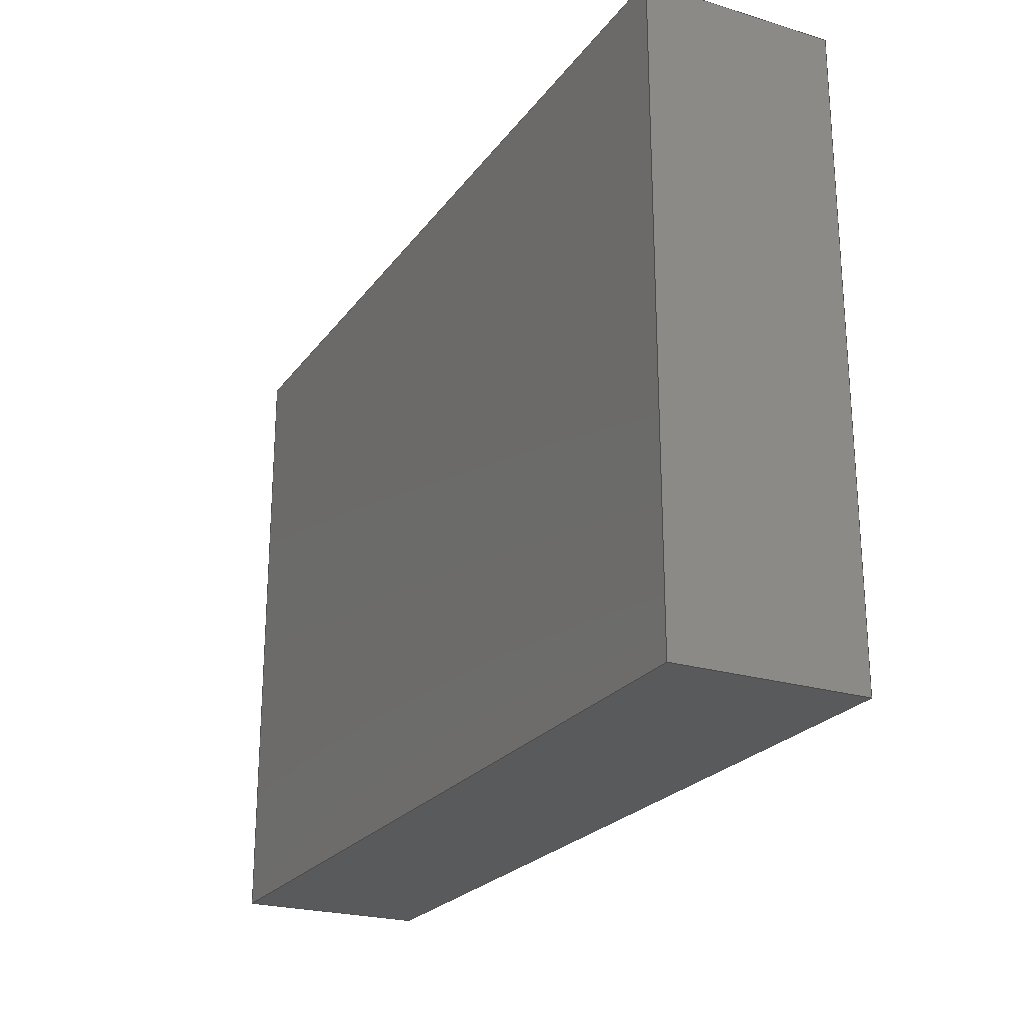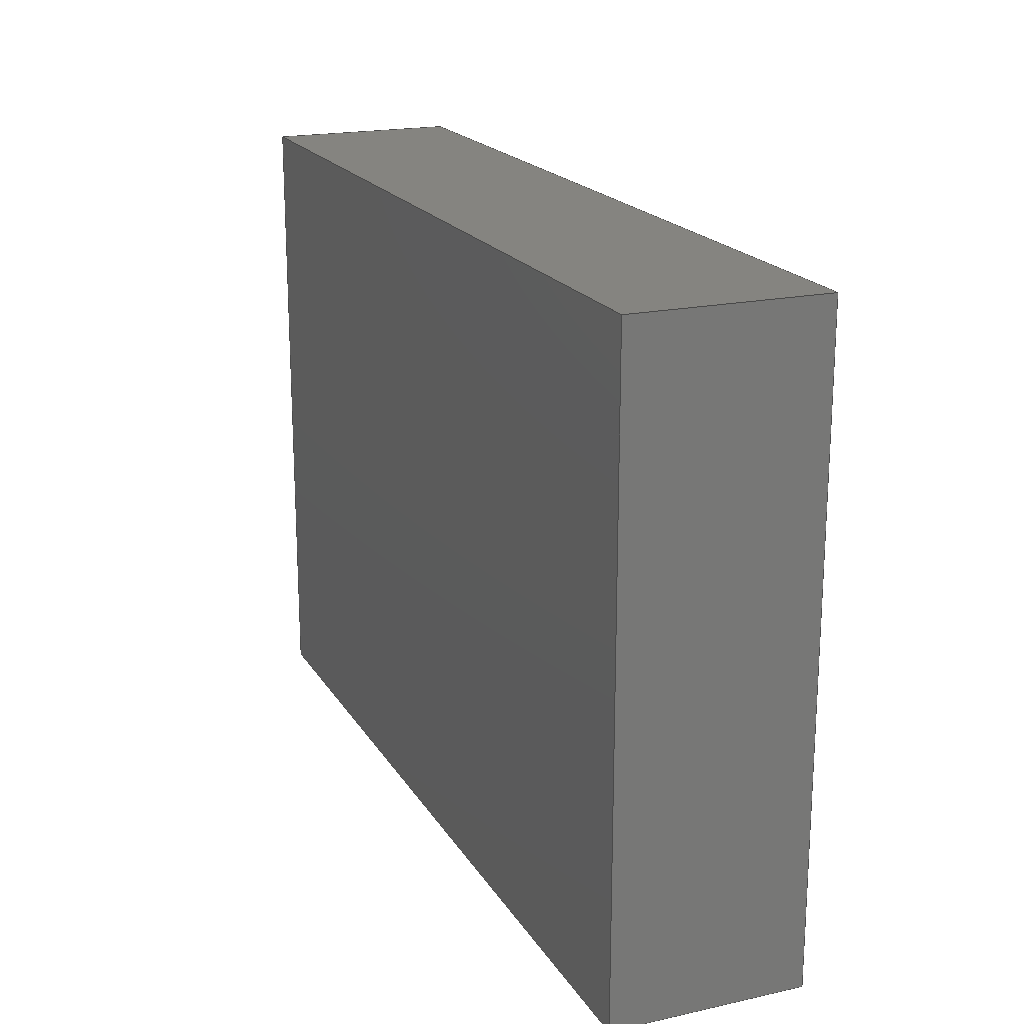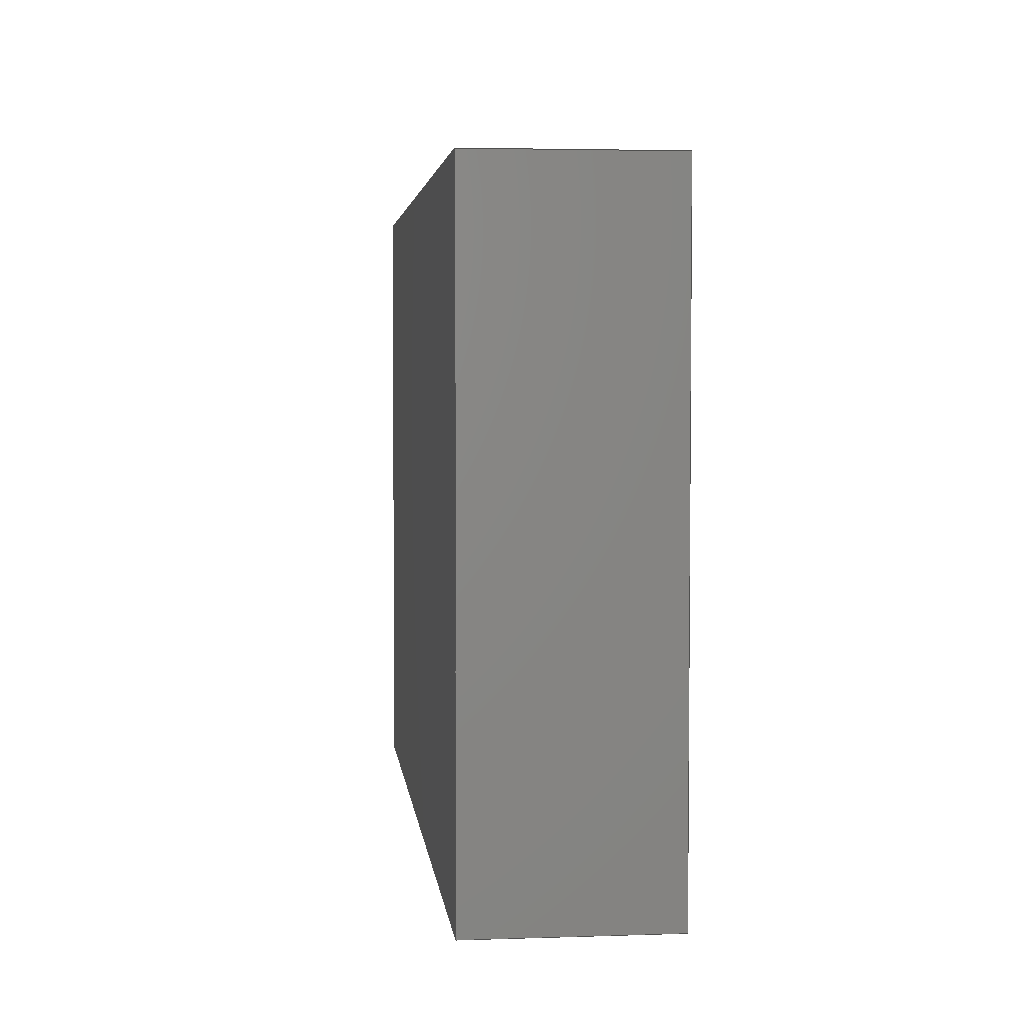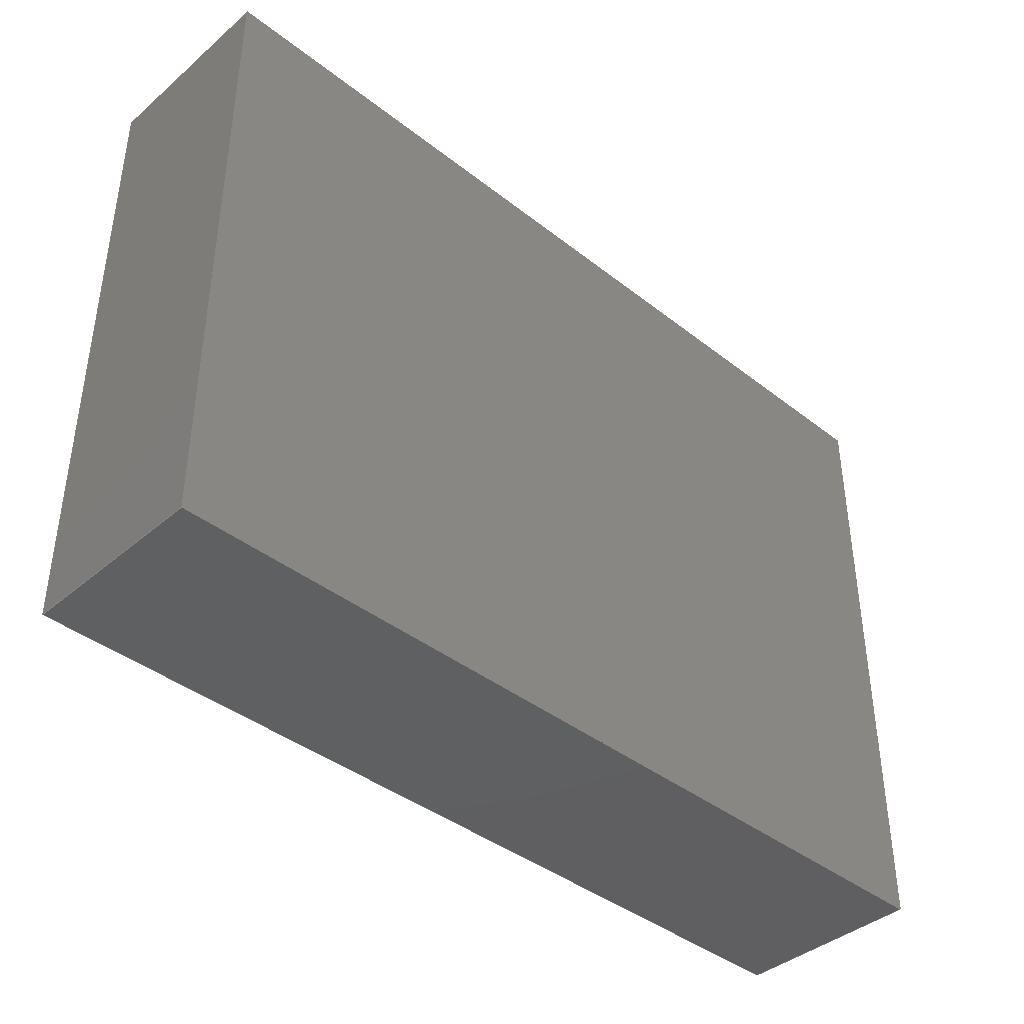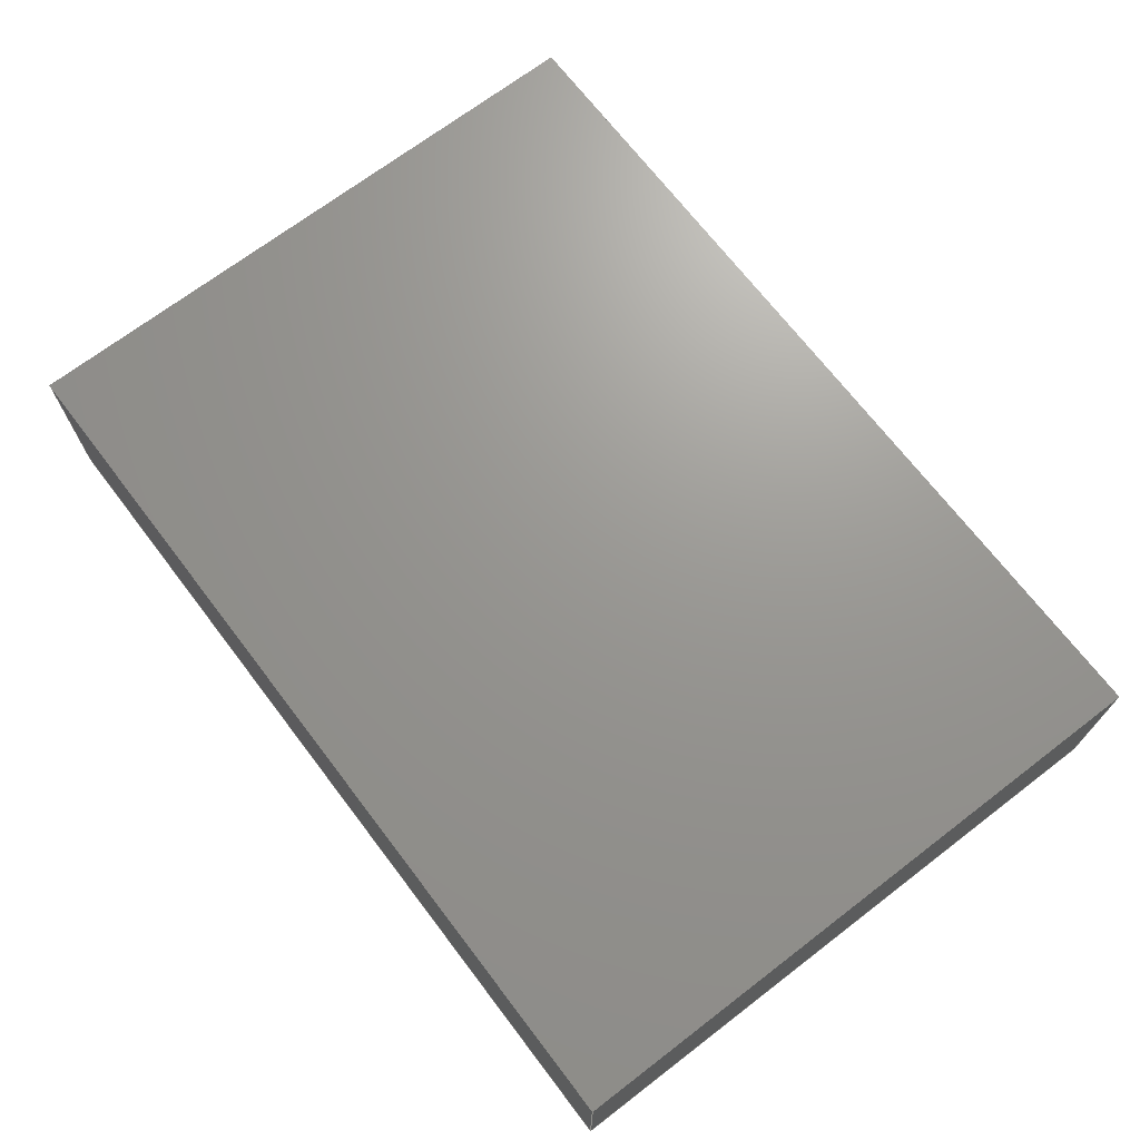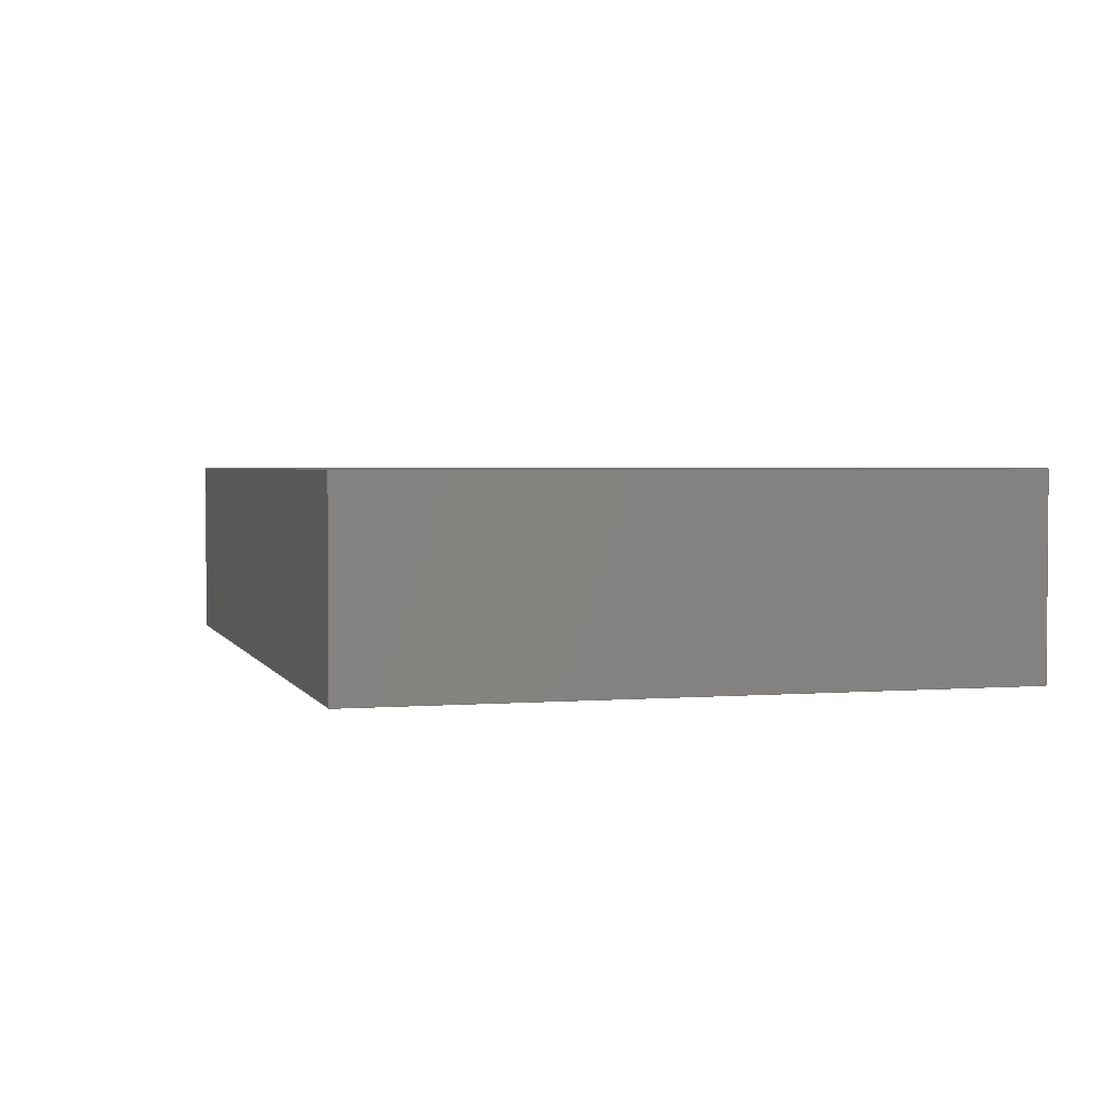
<metadata>
{"format":"iges","ext":"igs","renderer":"f3d","projection":"perspective","resolution":1024,"background":"white","views":[{"elev":-23.5,"azim":-116.9,"up":"+Y"},{"elev":19.3,"azim":-112.5,"up":"+Y"},{"elev":3.7,"azim":-96.3,"up":"+Y"},{"elev":-40.4,"azim":-43.8,"up":"+Y"},{"elev":70.1,"azim":52.6,"up":"+Z"},{"elev":2.6,"azim":-105.8,"up":"+Z"}]}
</metadata>
<code>
SolidWorks IGES file using analytic representation for surfaces
1H,,1H;,5HPart3,49HD:\Studies\Project Teibam\IGES temp proj\cube.IGS,
41HSolidWorks 2005 by SolidWorks Corporation,41HSolidWorks 2005 by Solid
Works Corporation,32,308,15,308,15,5HPart3,1,2,2HMM,50,0.125,13H7.012e+04
155530,1e-08,5e+05,6HWockie,,11,0,13H7.012e+04;
     314       1       0       0       0                        00000200
     314       0       8       1       0                               0
     128       2       0       0       0                        01010000
     128       0       0       4       0                               0
     126       6       0       0       0                        01010500
     126       0       0       2       0                               0
     110       8       0       0       0                        01010000
     110       0       0       2       0                               0
     126      10       0       0       0                        01010500
     126       0       0       2       0                               0
     110      12       0       0       0                        01010000
     110       0       0       2       0                               0
     126      14       0       0       0                        01010500
     126       0       0       2       0                               0
     110      16       0       0       0                        01010000
     110       0       0       2       0                               0
     126      18       0       0       0                        01010500
     126       0       0       2       0                               0
     110      20       0       0       0                        01010000
     110       0       0       2       0                               0
     102      22       0       0       0                        01010500
     102       0       0       1       0                               0
     102      23       0       0       0                        01010000
     102       0       0       1       0                               0
     142      24       0       0       0                        00010500
     142       0       0       1       0                               0
     144      25       0       0       0                        00000000
     144       0      -1       1       0                               0
     128      26       0       0       0                        01010000
     128       0       0       4       0                               0
     126      30       0       0       0                        01010500
     126       0       0       2       0                               0
     110      32       0       0       0                        01010000
     110       0       0       2       0                               0
     126      34       0       0       0                        01010500
     126       0       0       2       0                               0
     110      36       0       0       0                        01010000
     110       0       0       2       0                               0
     126      38       0       0       0                        01010500
     126       0       0       2       0                               0
     110      40       0       0       0                        01010000
     110       0       0       2       0                               0
     126      42       0       0       0                        01010500
     126       0       0       2       0                               0
     110      44       0       0       0                        01010000
     110       0       0       2       0                               0
     102      46       0       0       0                        01010500
     102       0       0       1       0                               0
     102      47       0       0       0                        01010000
     102       0       0       1       0                               0
     142      48       0       0       0                        00010500
     142       0       0       1       0                               0
     144      49       0       0       0                        00000000
     144       0      -1       1       0                               0
     128      50       0       0       0                        01010000
     128       0       0       4       0                               0
     126      54       0       0       0                        01010500
     126       0       0       2       0                               0
     110      56       0       0       0                        01010000
     110       0       0       2       0                               0
     126      58       0       0       0                        01010500
     126       0       0       2       0                               0
     110      60       0       0       0                        01010000
     110       0       0       2       0                               0
     126      62       0       0       0                        01010500
     126       0       0       2       0                               0
     110      64       0       0       0                        01010000
     110       0       0       2       0                               0
     126      66       0       0       0                        01010500
     126       0       0       2       0                               0
     110      68       0       0       0                        01010000
     110       0       0       1       0                               0
     102      69       0       0       0                        01010500
     102       0       0       1       0                               0
     102      70       0       0       0                        01010000
     102       0       0       1       0                               0
     142      71       0       0       0                        00010500
     142       0       0       1       0                               0
     144      72       0       0       0                        00000000
     144       0      -1       1       0                               0
     128      73       0       0       0                        01010000
     128       0       0       4       0                               0
     126      77       0       0       0                        01010500
     126       0       0       2       0                               0
     110      79       0       0       0                        01010000
     110       0       0       2       0                               0
     126      81       0       0       0                        01010500
     126       0       0       2       0                               0
     110      83       0       0       0                        01010000
     110       0       0       2       0                               0
     126      85       0       0       0                        01010500
     126       0       0       2       0                               0
     110      87       0       0       0                        01010000
     110       0       0       2       0                               0
     126      89       0       0       0                        01010500
     126       0       0       2       0                               0
     110      91       0       0       0                        01010000
     110       0       0       1       0                               0
     102      92       0       0       0                        01010500
     102       0       0       1       0                               0
     102      93       0       0       0                        01010000
     102       0       0       1       0                               0
     142      94       0       0       0                        00010500
     142       0       0       1       0                               0
     144      95       0       0       0                        00000000
     144       0      -1       1       0                               0
     128      96       0       0       0                        01010000
     128       0       0       4       0                               0
     126     100       0       0       0                        01010500
     126       0       0       2       0                               0
     110     102       0       0       0                        01010000
     110       0       0       2       0                               0
     126     104       0       0       0                        01010500
     126       0       0       2       0                               0
     110     106       0       0       0                        01010000
     110       0       0       2       0                               0
     126     108       0       0       0                        01010500
     126       0       0       2       0                               0
     110     110       0       0       0                        01010000
     110       0       0       2       0                               0
     126     112       0       0       0                        01010500
     126       0       0       2       0                               0
     110     114       0       0       0                        01010000
     110       0       0       2       0                               0
     102     116       0       0       0                        01010500
     102       0       0       1       0                               0
     102     117       0       0       0                        01010000
     102       0       0       1       0                               0
     142     118       0       0       0                        00010500
     142       0       0       1       0                               0
     144     119       0       0       0                        00000000
     144       0      -1       1       0                               0
     128     120       0       0       0                        01010000
     128       0       0       4       0                               0
     126     124       0       0       0                        01010500
     126       0       0       2       0                               0
     110     126       0       0       0                        01010000
     110       0       0       2       0                               0
     126     128       0       0       0                        01010500
     126       0       0       2       0                               0
     110     130       0       0       0                        01010000
     110       0       0       1       0                               0
     126     131       0       0       0                        01010500
     126       0       0       2       0                               0
     110     133       0       0       0                        01010000
     110       0       0       1       0                               0
     126     134       0       0       0                        01010500
     126       0       0       2       0                               0
     110     136       0       0       0                        01010000
     110       0       0       2       0                               0
     102     138       0       0       0                        01010500
     102       0       0       1       0                               0
     102     139       0       0       0                        01010000
     102       0       0       1       0                               0
     142     140       0       0       0                        00010500
     142       0       0       1       0                               0
     144     141       0       0       0                        00000000
     144       0      -1       1       0                               0
314,75.29,75.29,75.29,;               1
128,1,1,1,1,0,0,1,0,0,0,0,1,1,0,0,1,1,1,1,1,1,             3
-35.92,-33.84,20.05,-35.92,-33.84,         3
0,-35.92,33.08,20.05,-35.92,33.08,        3
0,0,1,0,1;                                                        3
126,1,1,1,0,1,0,0,0,1,1,1,1,1,1,0,0,1,0,0,1,0,          5
0,1;                                                                 5
110,-35.92,33.08,0,-35.92,33.08,          7
20.05;                                                                 7
126,1,1,1,0,1,0,0,0,1,1,1,1,0,1,0,0,0,0,0,1,0,          9
0,1;                                                                 9
110,-35.92,33.08,20.05,-35.92,                   11
-33.84,20.05;                                                  11
126,1,1,1,0,1,0,0,0,1,1,1,1,0,0,0,1,0,0,0,1,0,         13
0,1;                                                                13
110,-35.92,-33.84,20.05,-35.92,                  15
-33.84,0;                                                     15
126,1,1,1,0,1,0,0,0,1,1,1,1,1,0,0,1,1,0,0,1,0,         17
0,1;                                                                17
110,-35.92,-33.84,0,-35.92,33.08,        19
0;                                                                   19
102,4,5,9,13,17;                                                      21
102,4,7,11,15,19;                                                     23
142,1,3,21,23,1;                                                      25
144,3,1,0,25;                                                         27
128,1,1,1,1,0,0,1,0,0,0,0,1,1,0,0,1,1,1,1,1,1,            29
-35.92,-33.84,0,-35.92,-33.84,           29
20.05,58.61,-33.84,0,58.61,-33.84,       29
20.05,0,1,0,1;                                                    29
126,1,1,1,0,1,0,0,0,1,1,1,1,0,0,0,1,0,0,0,1,0,         31
0,1;                                                                31
110,-35.92,-33.84,0,-35.92,-33.84,       33
20.05;                                                                33
126,1,1,1,0,1,0,0,0,1,1,1,1,1,0,0,1,1,0,0,1,0,         35
0,1;                                                                35
110,-35.92,-33.84,20.05,58.61,                   37
-33.84,20.05;                                                  37
126,1,1,1,0,1,0,0,0,1,1,1,1,1,1,0,0,1,0,0,1,0,         39
0,1;                                                                39
110,58.61,-33.84,20.05,58.61,                    41
-33.84,0;                                                     41
126,1,1,1,0,1,0,0,0,1,1,1,1,0,1,0,0,0,0,0,1,0,         43
0,1;                                                                43
110,58.61,-33.84,0,-35.92,-33.84,        45
0;                                                                   45
102,4,31,35,39,43;                                                    47
102,4,33,37,41,45;                                                    49
142,1,29,47,49,1;                                                     51
144,29,1,0,51;                                                        53
128,1,1,1,1,0,0,1,0,0,0,0,1,1,0,0,1,1,1,1,1,1,            55
58.61,-33.84,0,58.61,-33.84,20.05,       55
58.61,33.08,0,58.61,33.08,20.05,         55
0,1,0,1;                                                          55
126,1,1,1,0,1,0,0,0,1,1,1,1,0,0,0,1,0,0,0,1,0,         57
0,1;                                                                57
110,58.61,-33.84,0,58.61,-33.84,         59
20.05;                                                                59
126,1,1,1,0,1,0,0,0,1,1,1,1,1,0,0,1,1,0,0,1,0,         61
0,1;                                                                61
110,58.61,-33.84,20.05,58.61,33.08,       63
20.05;                                                                63
126,1,1,1,0,1,0,0,0,1,1,1,1,1,1,0,0,1,0,0,1,0,         65
0,1;                                                                65
110,58.61,33.08,20.05,58.61,33.08,        67
0;                                                                   67
126,1,1,1,0,1,0,0,0,1,1,1,1,0,1,0,0,0,0,0,1,0,         69
0,1;                                                                69
110,58.61,33.08,0,58.61,-33.84,0;       71
102,4,57,61,65,69;                                                    73
102,4,59,63,67,71;                                                    75
142,1,55,73,75,1;                                                     77
144,55,1,0,77;                                                        79
128,1,1,1,1,0,0,1,0,0,0,0,1,1,0,0,1,1,1,1,1,1,            81
-35.92,33.08,20.05,-35.92,33.08,0,       81
58.61,33.08,20.05,58.61,33.08,0,         81
0,1,0,1;                                                          81
126,1,1,1,0,1,0,0,0,1,1,1,1,1,1,0,0,1,0,0,1,0,         83
0,1;                                                                83
110,58.61,33.08,0,58.61,33.08,           85
20.05;                                                                85
126,1,1,1,0,1,0,0,0,1,1,1,1,0,1,0,0,0,0,0,1,0,         87
0,1;                                                                87
110,58.61,33.08,20.05,-35.92,33.08,       89
20.05;                                                                89
126,1,1,1,0,1,0,0,0,1,1,1,1,0,0,0,1,0,0,0,1,0,         91
0,1;                                                                91
110,-35.92,33.08,20.05,-35.92,                   93
33.08,0;                                                      93
126,1,1,1,0,1,0,0,0,1,1,1,1,1,0,0,1,1,0,0,1,0,         95
0,1;                                                                95
110,-35.92,33.08,0,58.61,33.08,0;       97
102,4,83,87,91,95;                                                    99
102,4,85,89,93,97;                                                   101
142,1,81,99,101,1;                                                   103
144,81,1,0,103;                                                      105
128,1,1,1,1,0,0,1,0,0,0,0,1,1,0,0,1,1,1,1,1,1,           107
-35.92,-33.84,20.05,58.61,-33.84,        107
20.05,-35.92,33.08,20.05,58.61,                 107
33.08,20.05,0,1,0,1;                                      107
126,1,1,1,0,1,0,0,0,1,1,1,1,0,1,0,0,0,0,0,1,0,        109
0,1;                                                               109
110,-35.92,33.08,20.05,-35.92,                  111
-33.84,20.05;                                                 111
126,1,1,1,0,1,0,0,0,1,1,1,1,0,0,0,1,0,0,0,1,0,        113
0,1;                                                               113
110,-35.92,-33.84,20.05,58.61,                  115
-33.84,20.05;                                                 115
126,1,1,1,0,1,0,0,0,1,1,1,1,1,0,0,1,1,0,0,1,0,        117
0,1;                                                               117
110,58.61,-33.84,20.05,58.61,33.08,      119
20.05;                                                               119
126,1,1,1,0,1,0,0,0,1,1,1,1,1,1,0,0,1,0,0,1,0,        121
0,1;                                                               121
110,58.61,33.08,20.05,-35.92,33.08,      123
20.05;                                                               123
102,4,109,113,117,121;                                               125
102,4,111,115,119,123;                                               127
142,1,107,125,127,1;                                                 129
144,107,1,0,129;                                                     131
128,1,1,1,1,0,0,1,0,0,0,0,1,1,0,0,1,1,1,1,1,1,           133
-35.92,-33.84,0,58.61,-33.84,0,        133
-35.92,33.08,0,58.61,33.08,0,0,       133
1,0,1;                                                            133
126,1,1,1,0,1,0,0,0,1,1,1,1,0,0,0,1,0,0,0,1,0,        135
0,1;                                                               135
110,-35.92,-33.84,0,58.61,-33.84,       137
0;                                                                  137
126,1,1,1,0,1,0,0,0,1,1,1,1,1,0,0,1,1,0,0,1,0,        139
0,1;                                                               139
110,58.61,-33.84,0,58.61,33.08,0;      141
126,1,1,1,0,1,0,0,0,1,1,1,1,1,1,0,0,1,0,0,1,0,        143
0,1;                                                               143
110,58.61,33.08,0,-35.92,33.08,0;      145
126,1,1,1,0,1,0,0,0,1,1,1,1,0,1,0,0,0,0,0,1,0,        147
0,1;                                                               147
110,-35.92,33.08,0,-35.92,-33.84,       149
0;                                                                  149
102,4,135,139,143,147;                                               151
102,4,137,141,145,149;                                               153
142,1,133,151,153,1;                                                 155
144,133,1,0,155;                                                     157
S      1G      4D    158P    141
</code>
